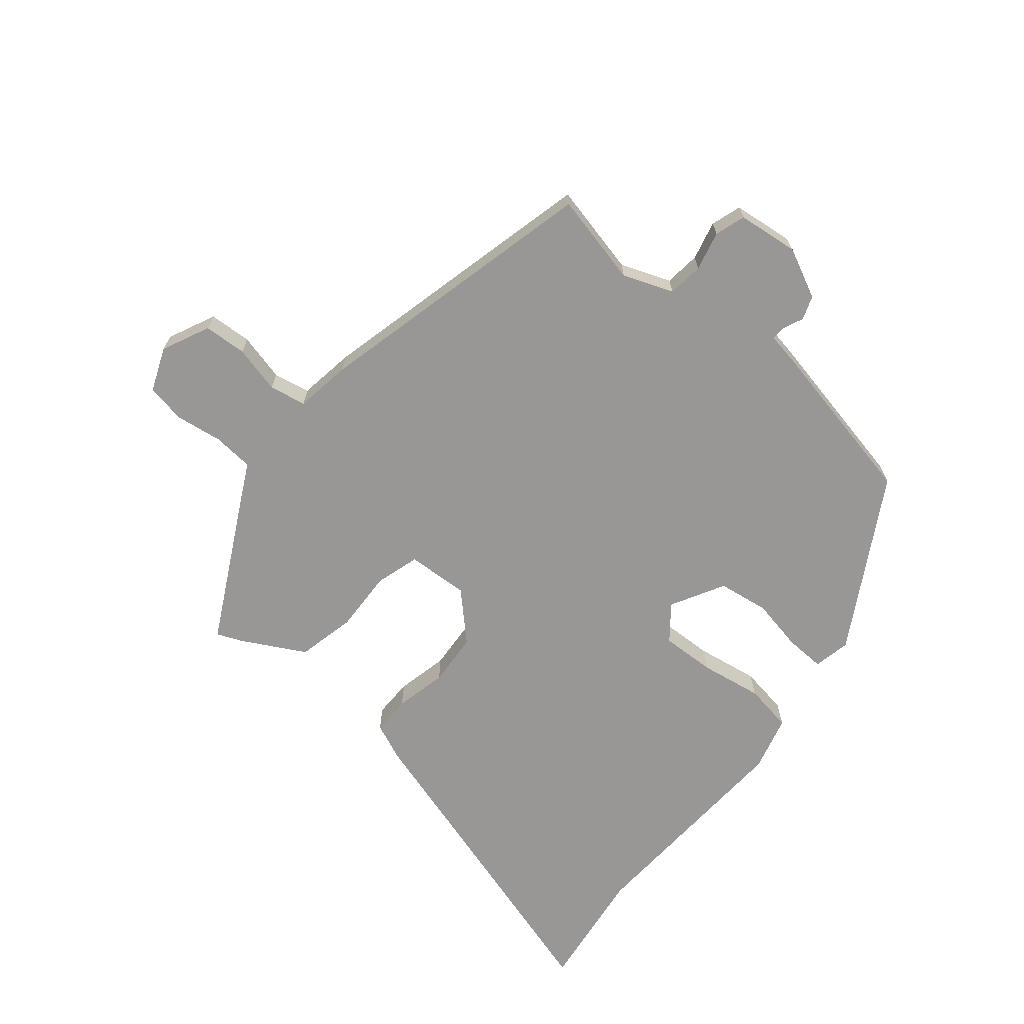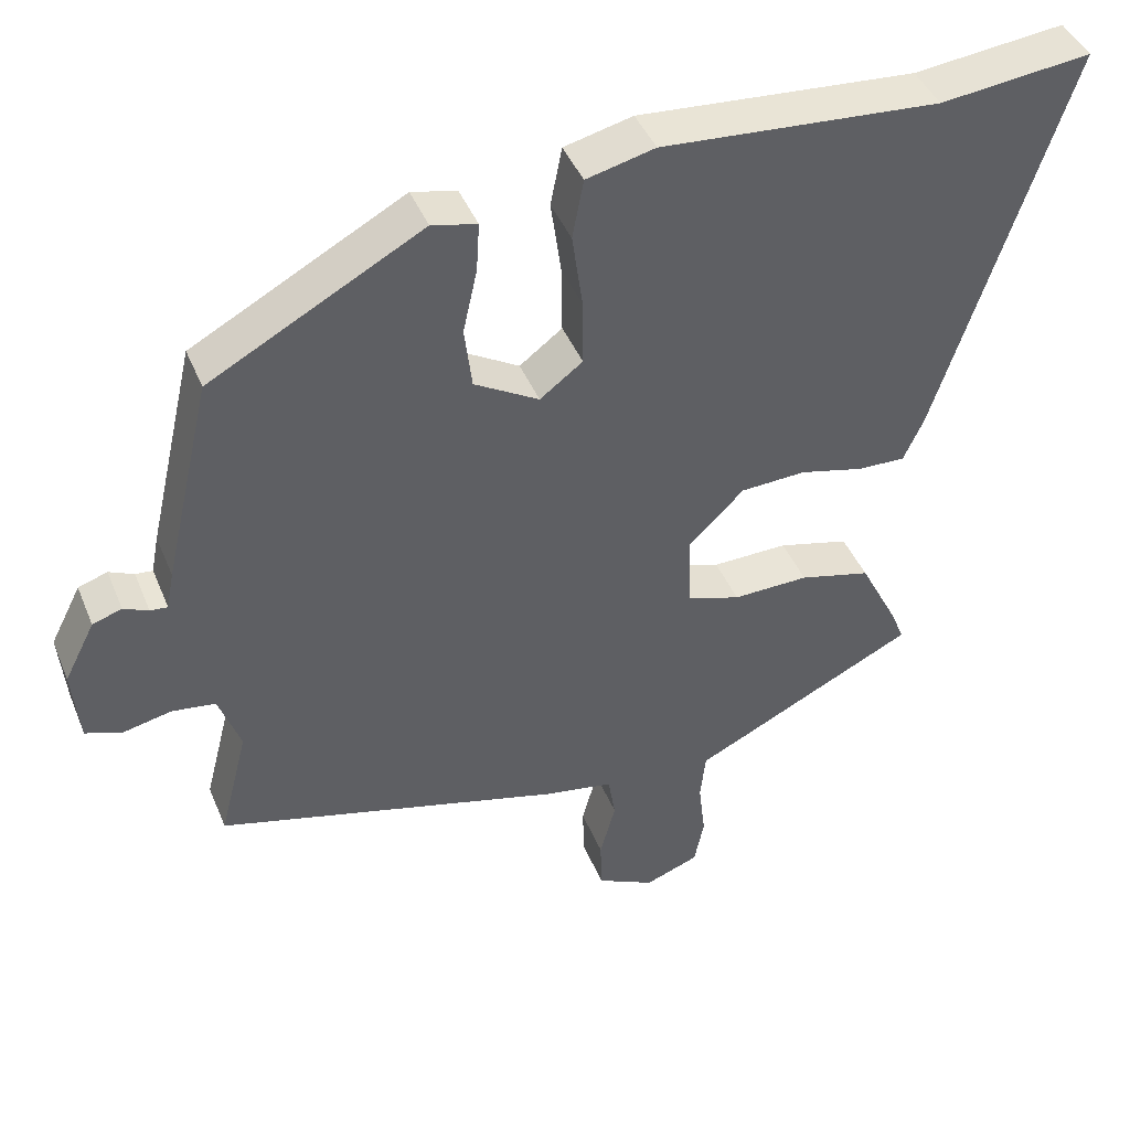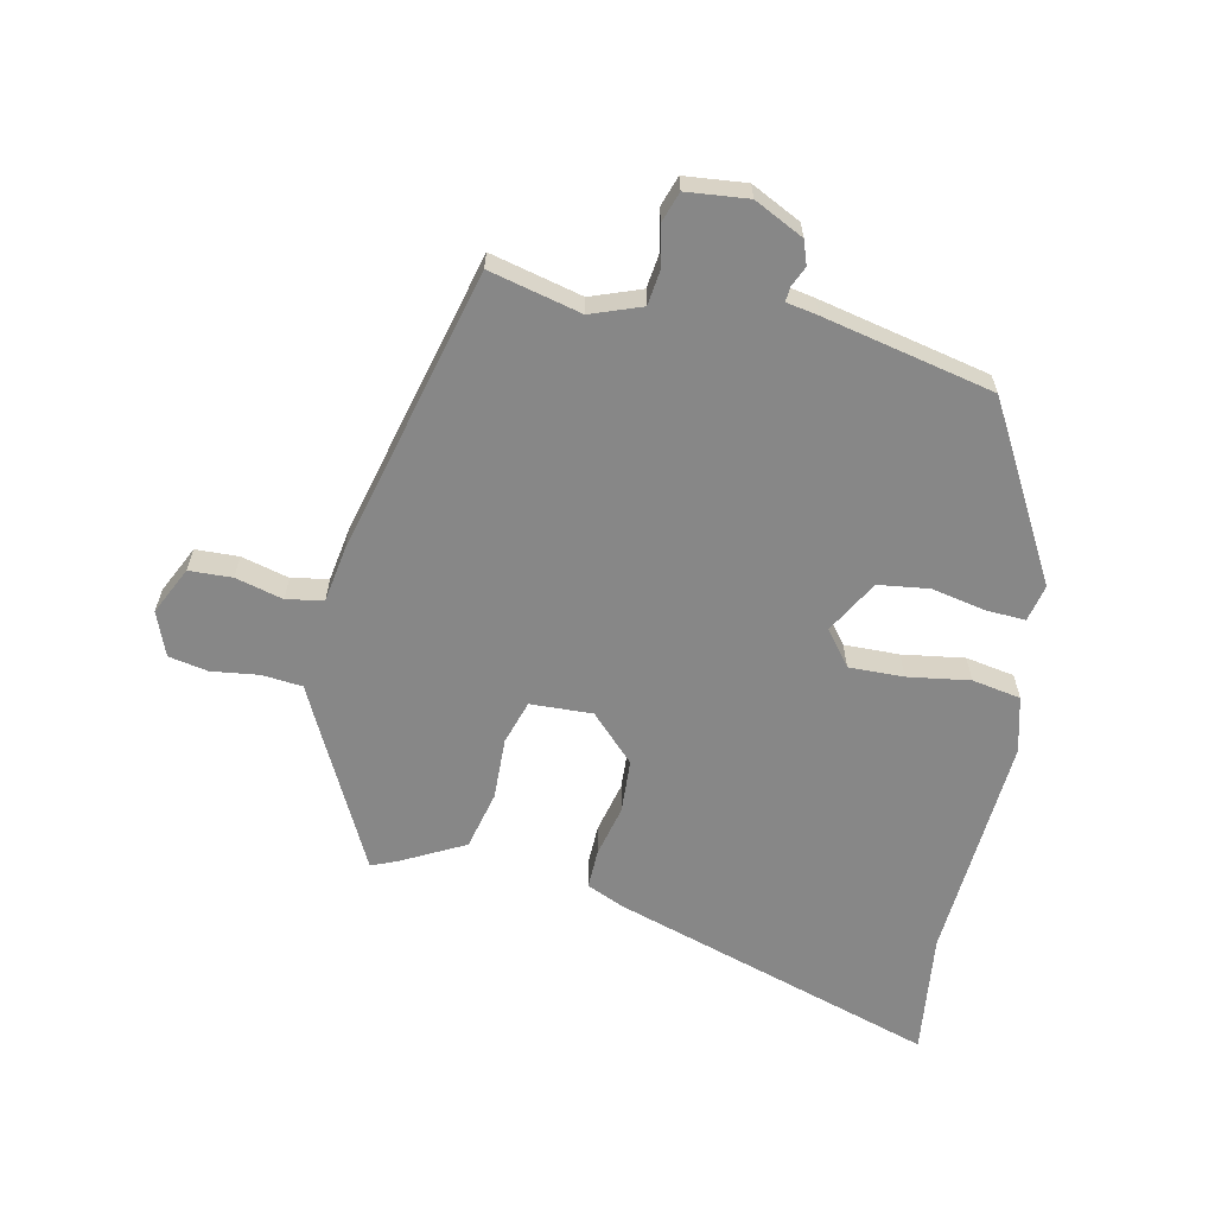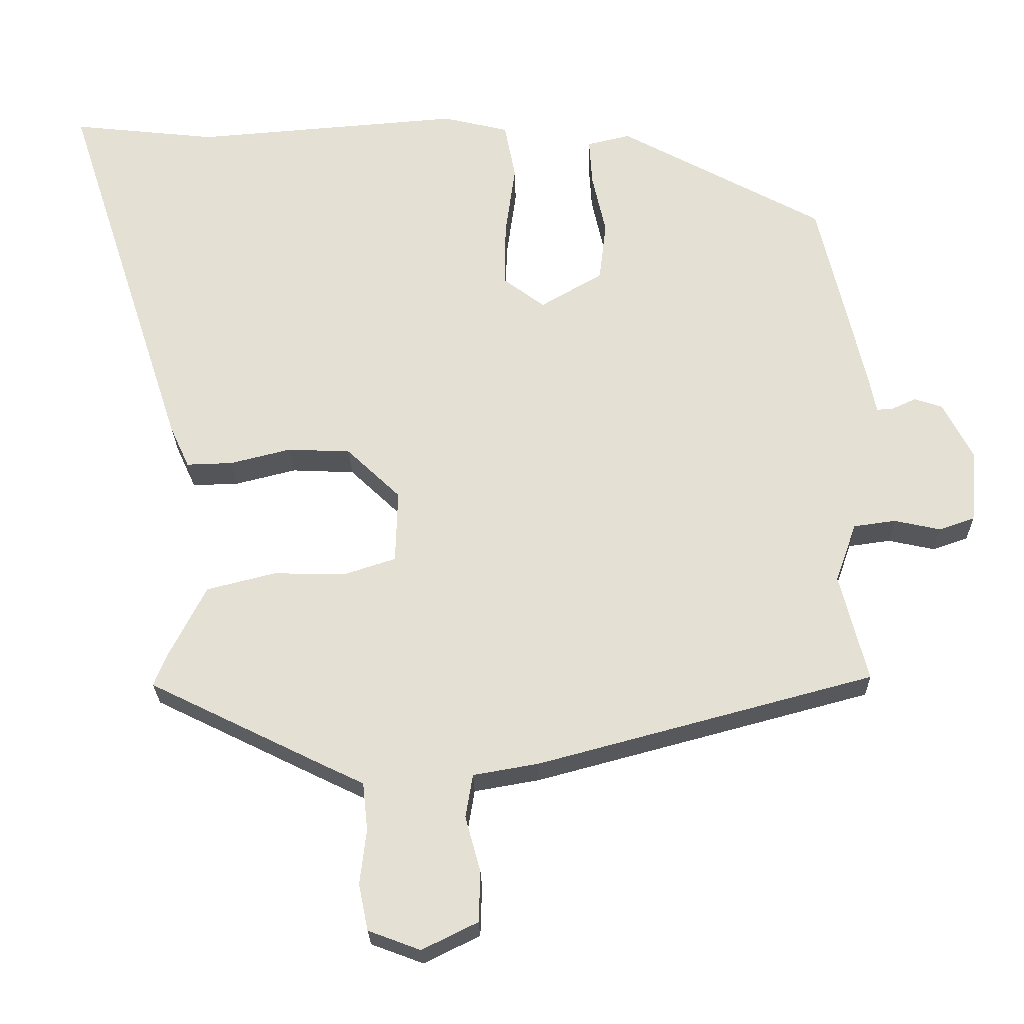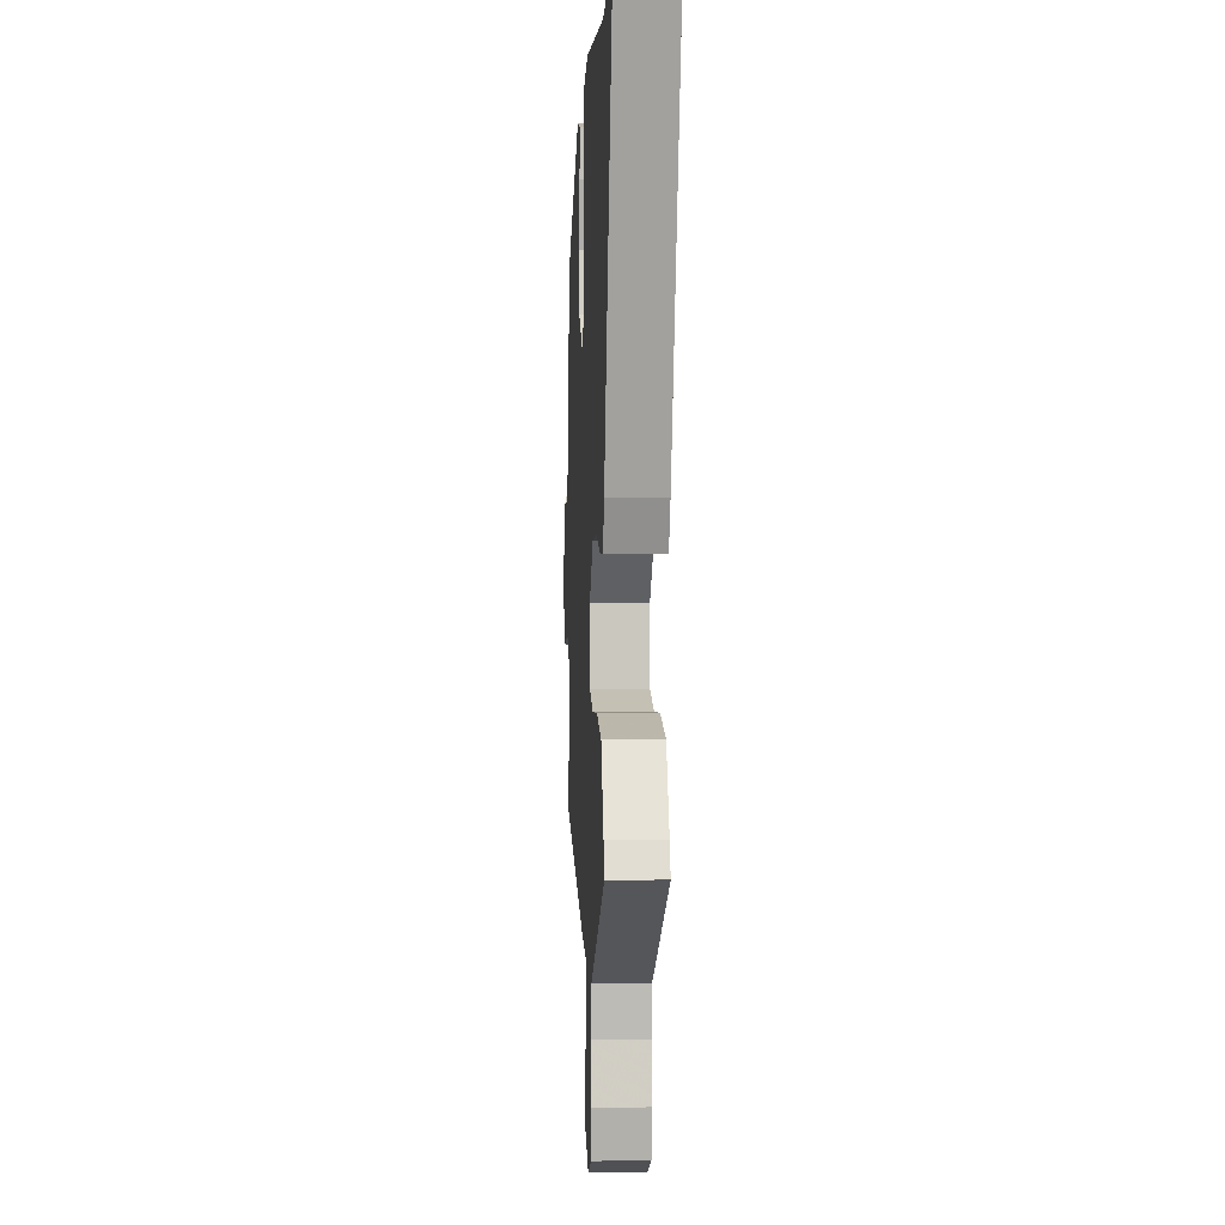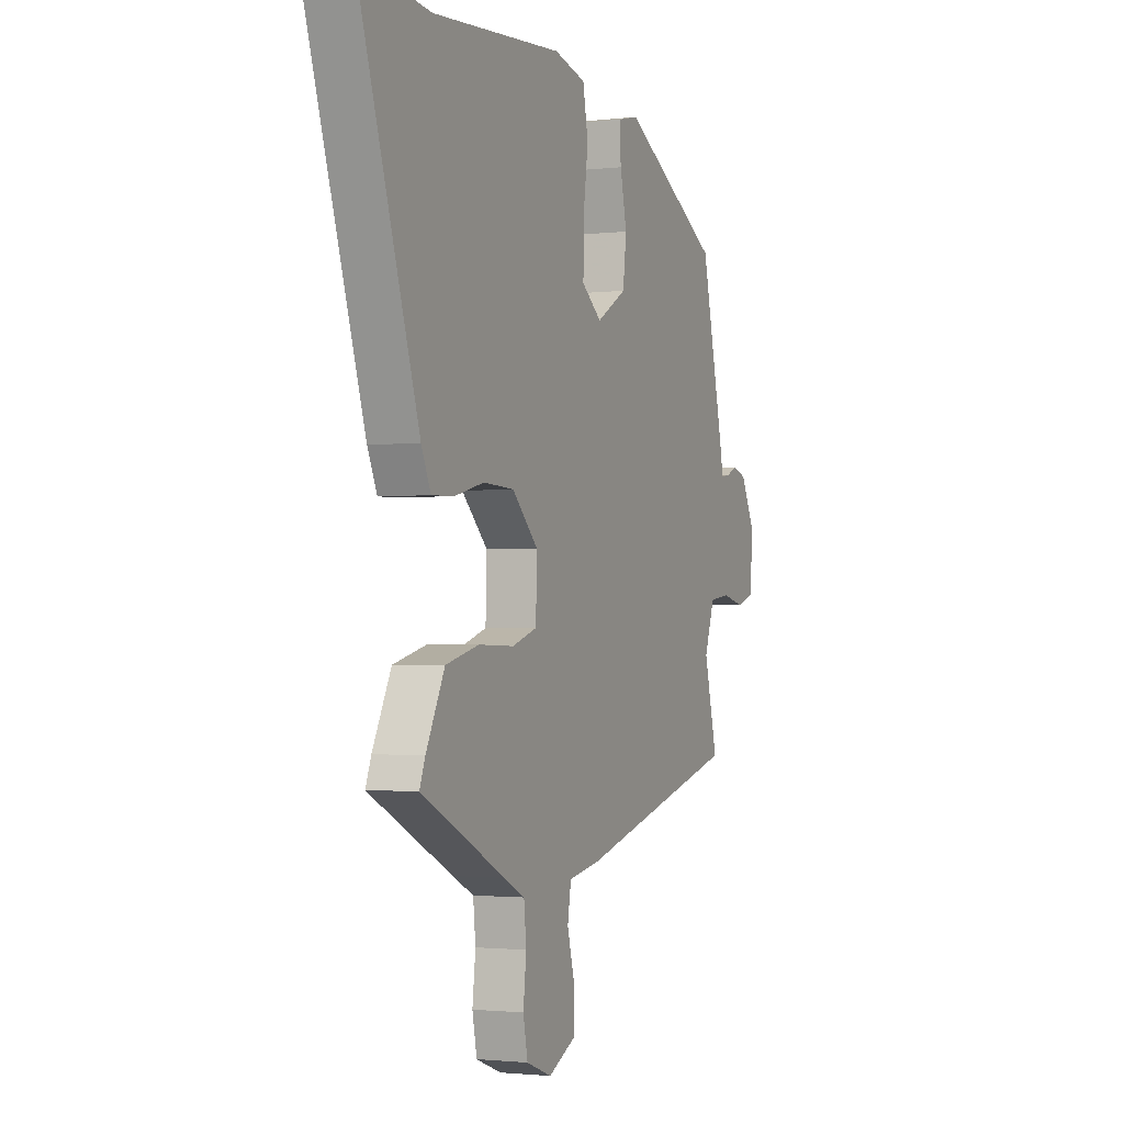
<metadata>
{"format":"obj","ext":"obj","renderer":"f3d","projection":"perspective","resolution":1024,"background":"white","views":[{"elev":-68.2,"azim":-128.2,"up":"+Y"},{"elev":43.2,"azim":-21.4,"up":"+Z"},{"elev":-62.3,"azim":-101.4,"up":"+Y"},{"elev":-24.8,"azim":-178.8,"up":"+Z"},{"elev":0.3,"azim":87.0,"up":"+Z"},{"elev":-1.7,"azim":113.0,"up":"+Z"}]}
</metadata>
<code>
v -0.472 0.07 0.336
v -0.19 0.07 0.489
v -0.13 0.07 0.475
v -0.134 0.07 0.41
v -0.153 0.07 0.324
v -0.143 0.07 0.241
v -0.057 0.07 0.191
v 0 0.07 0.234
v -0.001 0.07 0.323
v -0.015 0.07 0.424
v 0 0.07 0.503
v 0.091 0.07 0.525
v 0.461 0.07 0.496
v 0.662 0.07 0.518
v 0.49 0.07 -0.011
v 0.463 0.07 -0.07
v 0.399 0.07 -0.068
v 0.315 0.07 -0.047
v 0.228 0.07 -0.051
v 0.154 0.07 -0.122
v 0.157 0.07 -0.223
v 0.228 0.07 -0.246
v 0.329 0.07 -0.244
v 0.424 0.07 -0.268
v 0.477 0.07 -0.372
v 0.493 0.07 -0.413
v 0.254 0.07 -0.531
v 0.194 0.07 -0.56
v 0.187 0.07 -0.626
v 0.196 0.07 -0.703
v 0.183 0.07 -0.767
v 0.111 0.07 -0.794
v 0.034 0.07 -0.756
v 0.032 0.07 -0.686
v 0.053 0.07 -0.609
v 0.043 0.07 -0.549
v -0.048 0.07 -0.533
v -0.511 0.07 -0.409
v -0.473 0.07 -0.26
v -0.502 0.07 -0.178
v -0.56 0.07 -0.17
v -0.624 0.07 -0.184
v -0.673 0.07 -0.167
v -0.682 0.07 -0.067
v -0.641 0.07 0.013
v -0.602 0.07 0.026
v -0.569 0.07 0.011
v -0.546 0.07 0.009
v -0.536 0.07 0.06
v -0.472 0 0.336
v -0.19 0 0.489
v -0.13 0 0.475
v -0.134 0 0.41
v -0.153 0 0.324
v -0.143 0 0.241
v -0.057 0 0.191
v 0 0 0.234
v -0.001 0 0.323
v -0.015 0 0.424
v 0 0 0.503
v 0.091 0 0.525
v 0.461 0 0.496
v 0.662 0 0.518
v 0.49 0 -0.011
v 0.463 0 -0.07
v 0.399 0 -0.068
v 0.315 0 -0.047
v 0.228 0 -0.051
v 0.154 0 -0.122
v 0.157 0 -0.223
v 0.228 0 -0.246
v 0.329 0 -0.244
v 0.424 0 -0.268
v 0.477 0 -0.372
v 0.493 0 -0.413
v 0.254 0 -0.531
v 0.194 0 -0.56
v 0.187 0 -0.626
v 0.196 0 -0.703
v 0.183 0 -0.767
v 0.111 0 -0.794
v 0.034 0 -0.756
v 0.032 0 -0.686
v 0.053 0 -0.609
v 0.043 0 -0.549
v -0.048 0 -0.533
v -0.511 0 -0.409
v -0.473 0 -0.26
v -0.502 0 -0.178
v -0.56 0 -0.17
v -0.624 0 -0.184
v -0.673 0 -0.167
v -0.682 0 -0.067
v -0.641 0 0.013
v -0.602 0 0.026
v -0.569 0 0.011
v -0.546 0 0.009
v -0.536 0 0.06
f 3 4 5
f 2 3 5
f 1 2 5
f 49 1 5
f 48 49 5
f 45 46 47
f 44 45 47
f 43 44 47
f 42 43 47
f 41 42 47
f 40 41 47 48
f 48 5 6
f 40 48 6
f 39 40 6
f 39 6 7
f 38 39 7
f 37 38 7
f 36 37 7
f 33 34 35
f 32 33 35
f 31 32 35
f 30 31 35
f 29 30 35
f 36 7 8
f 35 36 8
f 29 35 8
f 28 29 8
f 26 27 28
f 25 26 28
f 24 25 28
f 23 24 28
f 22 23 28
f 21 22 28
f 16 17 18
f 15 16 18
f 14 15 18
f 13 14 18
f 13 18 19
f 12 13 19
f 11 12 19
f 10 11 19
f 9 10 19
f 21 28 8 9
f 20 21 9
f 9 19 20
f 54 53 52
f 54 52 51
f 54 51 50
f 54 50 98
f 54 98 97
f 96 95 94
f 96 94 93
f 96 93 92
f 96 92 91
f 96 91 90
f 97 96 90 89
f 55 54 97
f 55 97 89
f 55 89 88
f 56 55 88
f 56 88 87
f 56 87 86
f 56 86 85
f 84 83 82
f 84 82 81
f 84 81 80
f 84 80 79
f 84 79 78
f 57 56 85
f 57 85 84
f 57 84 78
f 57 78 77
f 77 76 75
f 77 75 74
f 77 74 73
f 77 73 72
f 77 72 71
f 77 71 70
f 67 66 65
f 67 65 64
f 67 64 63
f 67 63 62
f 68 67 62
f 68 62 61
f 68 61 60
f 68 60 59
f 68 59 58
f 58 57 77 70
f 58 70 69
f 69 68 58
f 1 50 51 2
f 2 51 52 3
f 3 52 53 4
f 4 53 54 5
f 5 54 55 6
f 6 55 56 7
f 7 56 57 8
f 8 57 58 9
f 9 58 59 10
f 10 59 60 11
f 11 60 61 12
f 12 61 62 13
f 13 62 63 14
f 14 63 64 15
f 15 64 65 16
f 16 65 66 17
f 17 66 67 18
f 18 67 68 19
f 19 68 69 20
f 20 69 70 21
f 21 70 71 22
f 22 71 72 23
f 23 72 73 24
f 24 73 74 25
f 25 74 75 26
f 26 75 76 27
f 27 76 77 28
f 28 77 78 29
f 29 78 79 30
f 30 79 80 31
f 31 80 81 32
f 32 81 82 33
f 33 82 83 34
f 34 83 84 35
f 35 84 85 36
f 36 85 86 37
f 37 86 87 38
f 38 87 88 39
f 39 88 89 40
f 40 89 90 41
f 41 90 91 42
f 42 91 92 43
f 43 92 93 44
f 44 93 94 45
f 45 94 95 46
f 46 95 96 47
f 47 96 97 48
f 48 97 98 49
f 49 98 50 1

</code>
